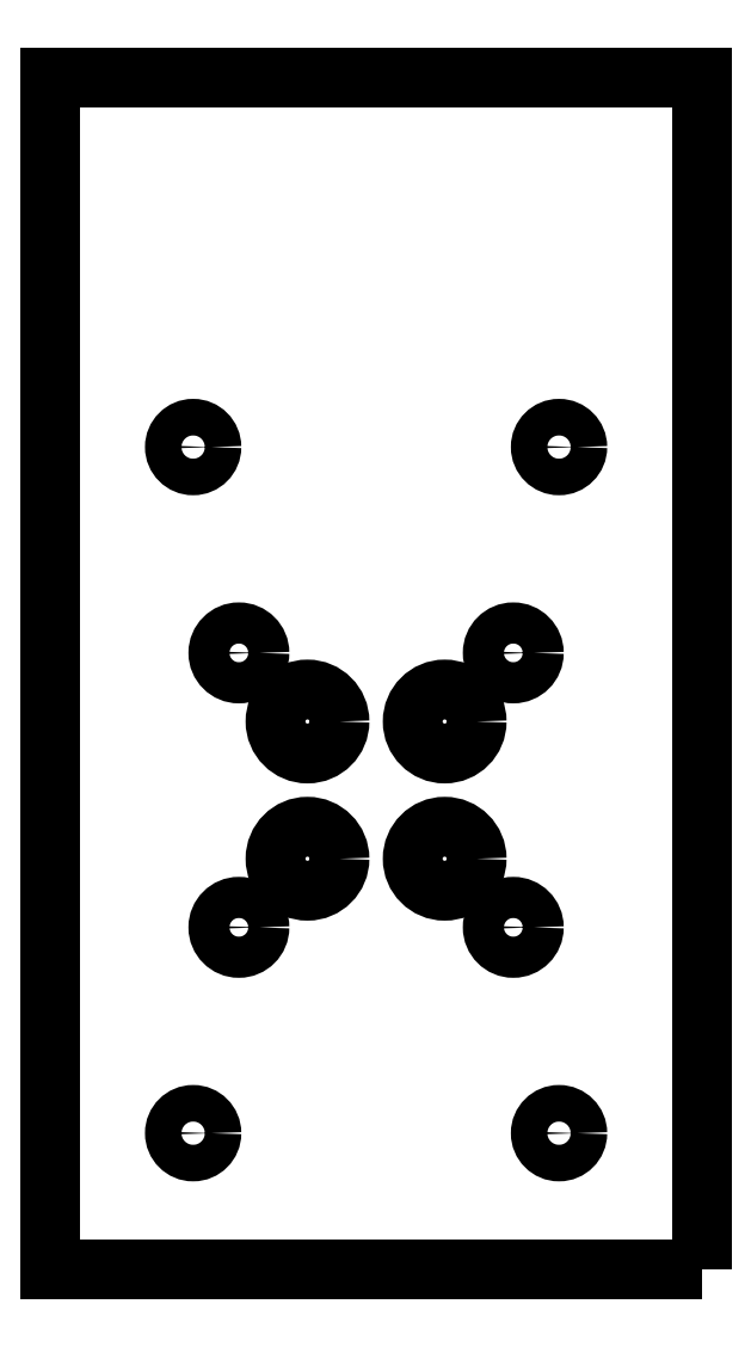
<metadata>
{"format":"dxf","ext":"dxf","renderer":"ezdxf+matplotlib","layout":"modelspace","background":"white","min_lineweight":24,"dpi":150}
</metadata>
<code>
0
SECTION
2
ENTITIES
0
CIRCLE
8
0
10
7.5
20
7.5
30
0
40
3.5
210
0
220
-0
230
1
0
CIRCLE
8
0
10
-20
20
37.5
30
0
40
2
210
0
220
-0
230
1
0
CIRCLE
8
0
10
-7.5
20
7.5
30
0
40
3.5
210
0
220
-0
230
1
0
CIRCLE
8
0
10
20
20
37.5
30
0
40
2
210
0
220
-0
230
1
0
CIRCLE
8
0
10
20
20
-37.5
30
0
40
2
210
0
220
-0
230
1
0
CIRCLE
8
0
10
-20
20
-37.5
30
0
40
2
210
0
220
-0
230
1
0
CIRCLE
8
0
10
-7.5
20
-7.5
30
0
40
3.5
210
0
220
-0
230
1
0
CIRCLE
8
0
10
7.5
20
-7.5
30
0
40
3.5
210
0
220
-0
230
1
0
LWPOLYLINE
8
0
90
4
70
1
43
0
10
35.6
20
-52.4
10
35.6
20
77.9
10
-35.6
20
77.9
10
-35.6
20
-52.4
0
CIRCLE
8
0
10
-15
20
-15
30
0
40
2.25
210
0
220
-0
230
1
0
CIRCLE
8
0
10
15
20
-15
30
0
40
2.25
210
0
220
-0
230
1
0
CIRCLE
8
0
10
15
20
15
30
0
40
2.25
210
0
220
-0
230
1
0
CIRCLE
8
0
10
-15
20
15
30
0
40
2.25
210
0
220
-0
230
1
0
ENDSEC
0
EOF

</code>
